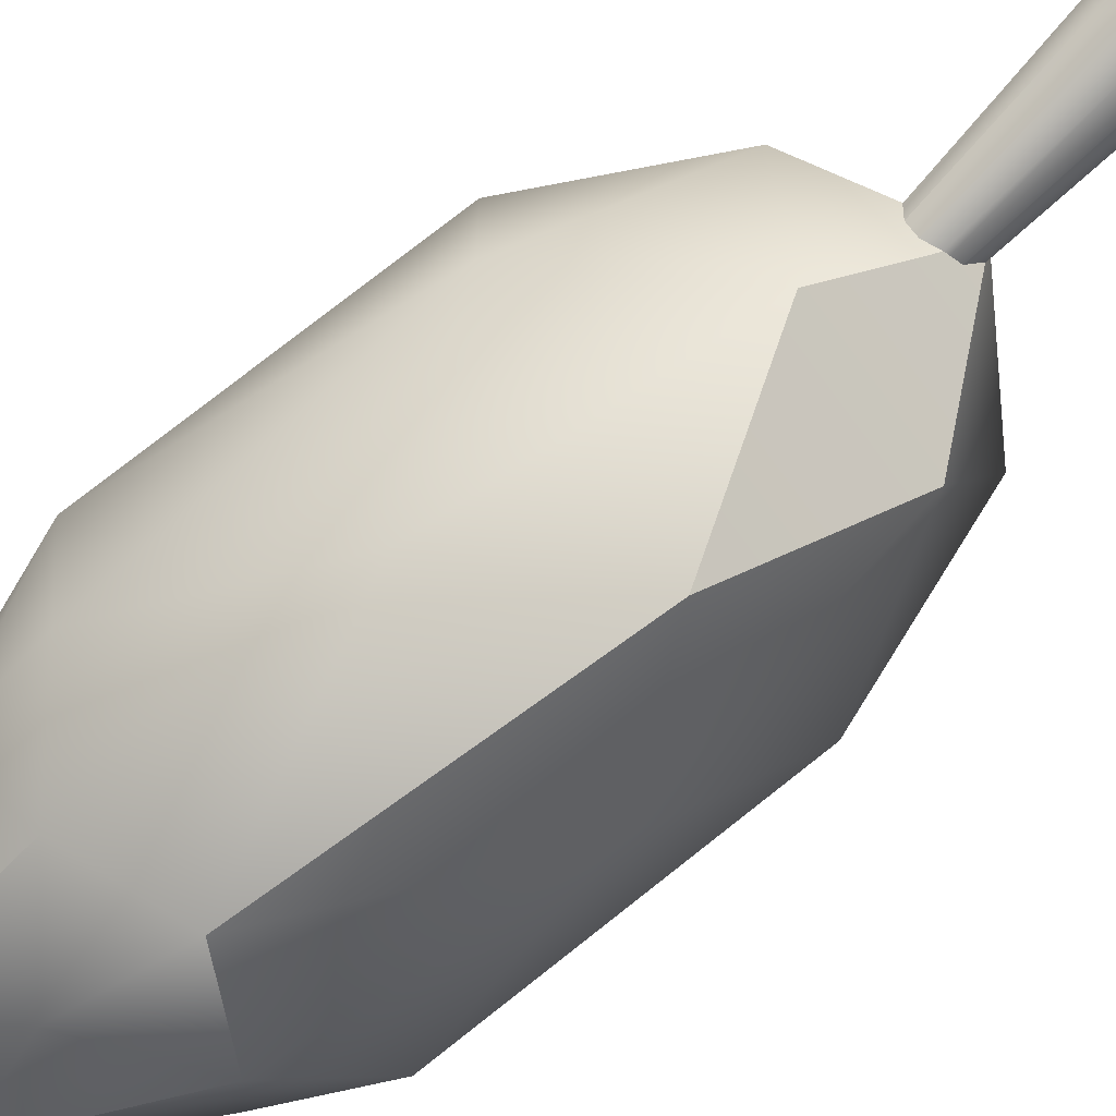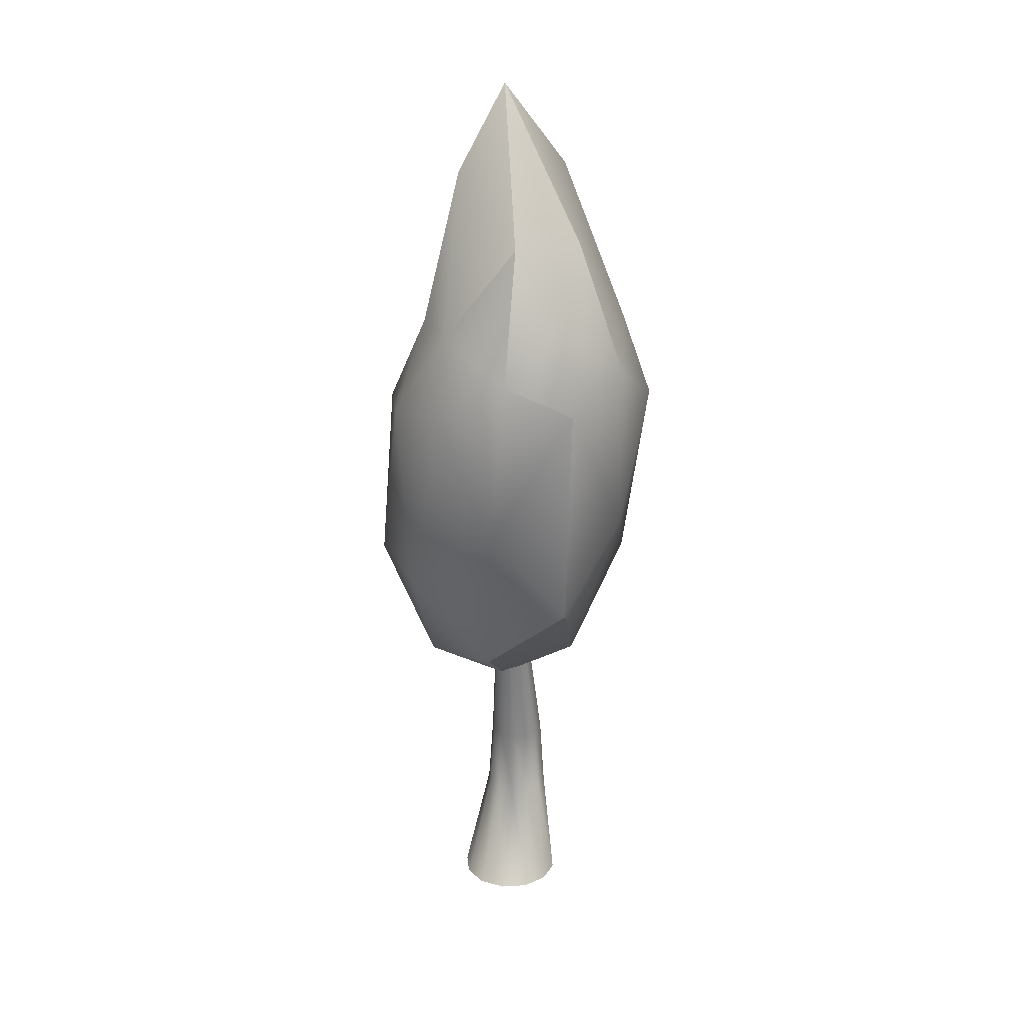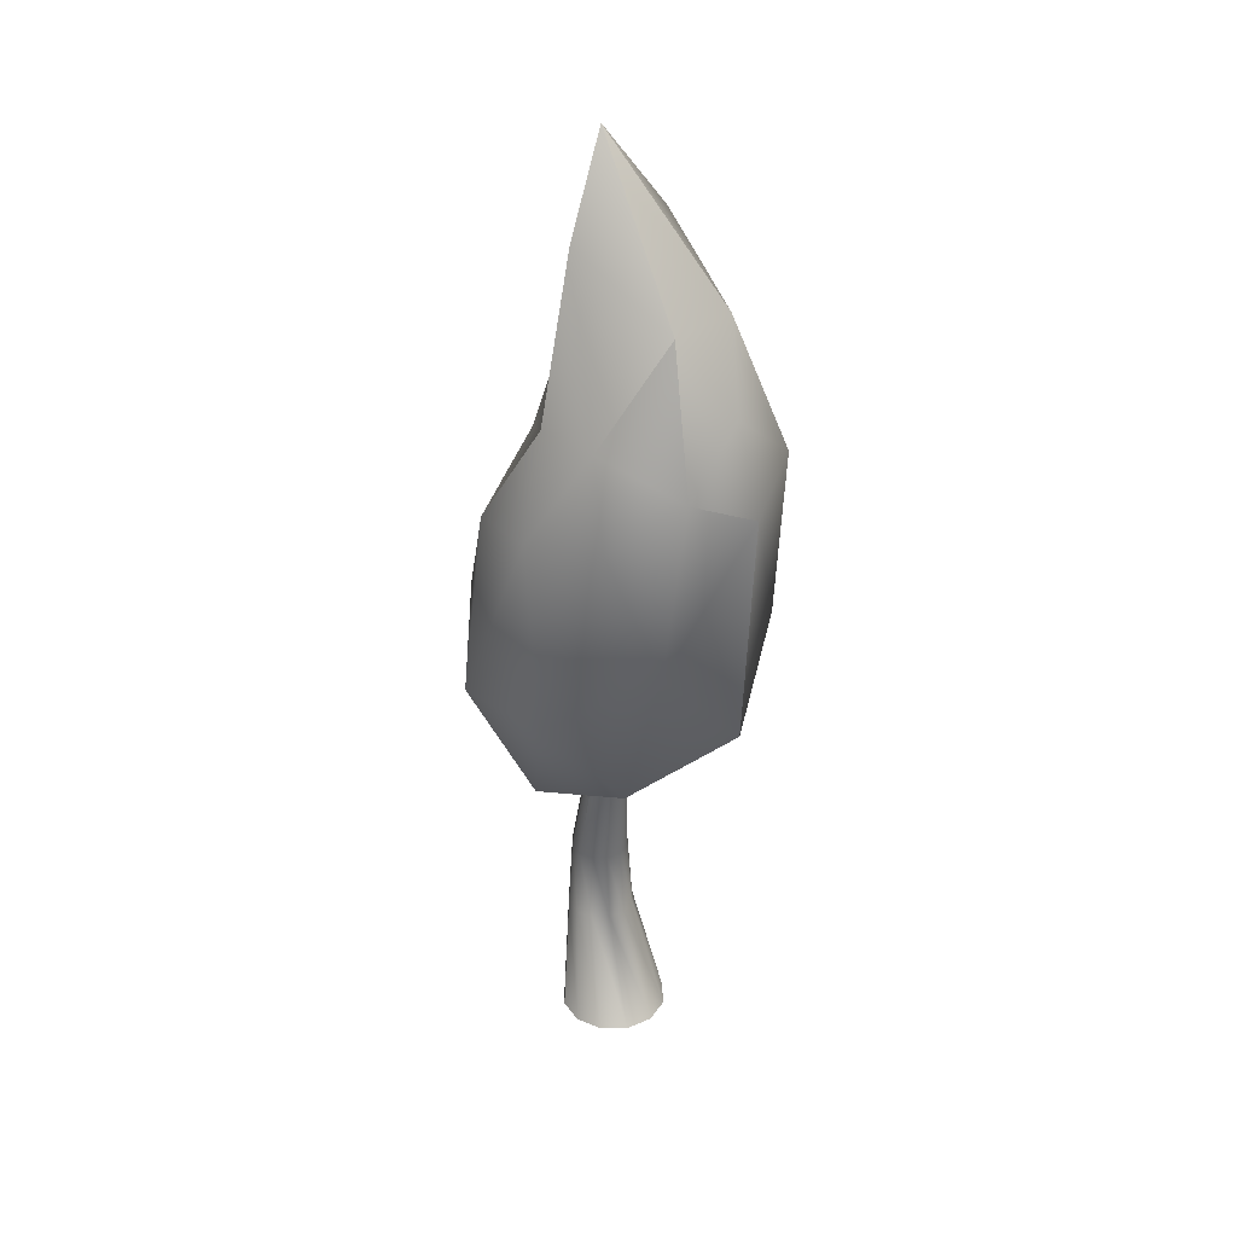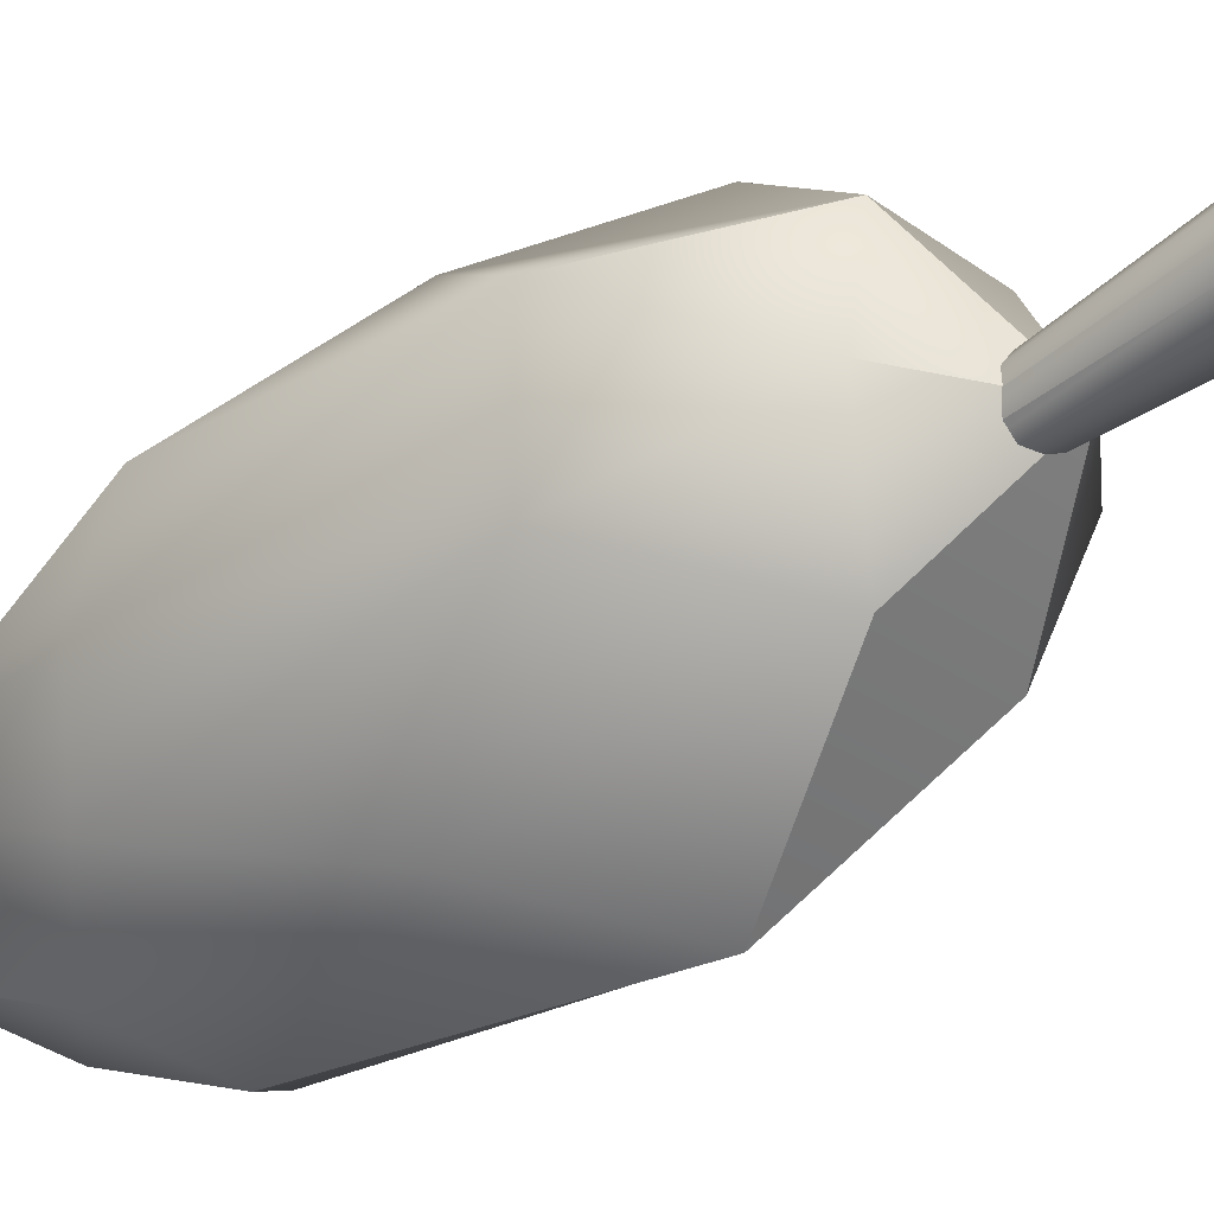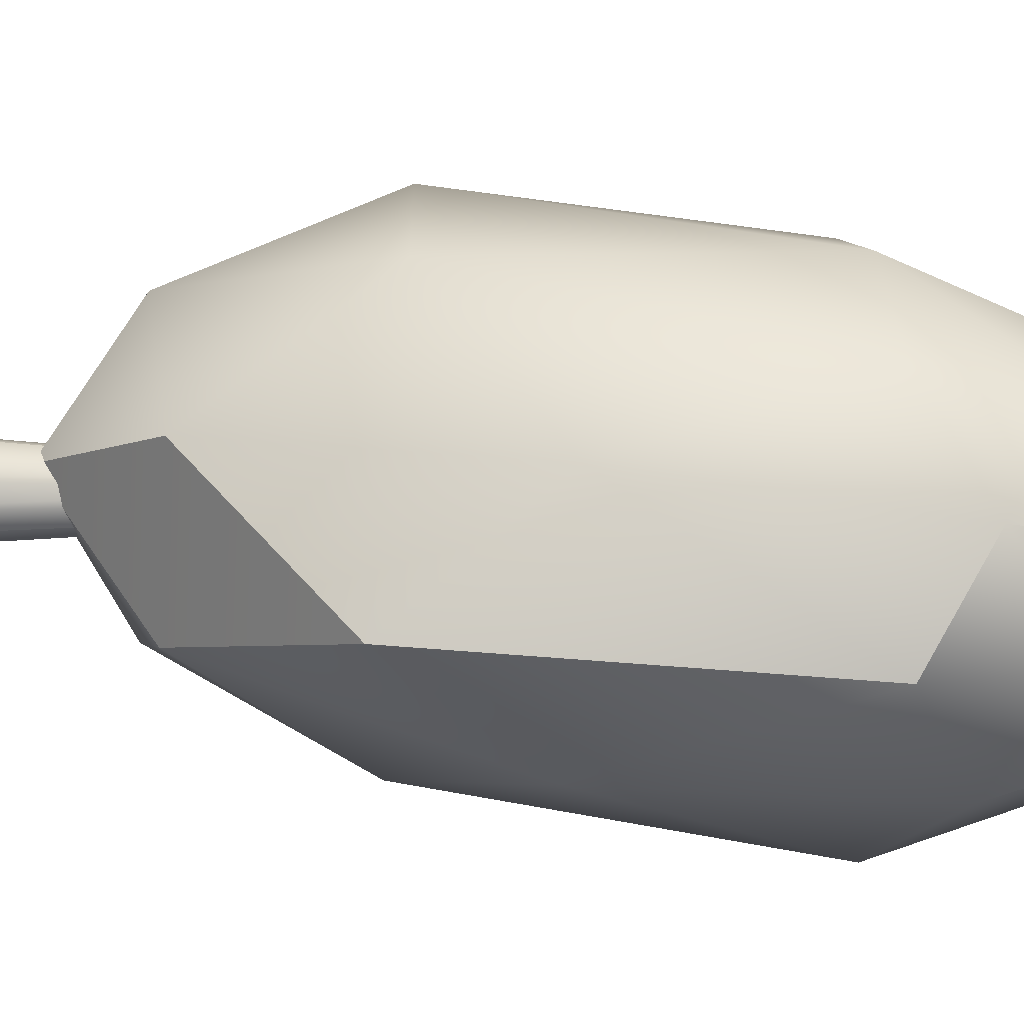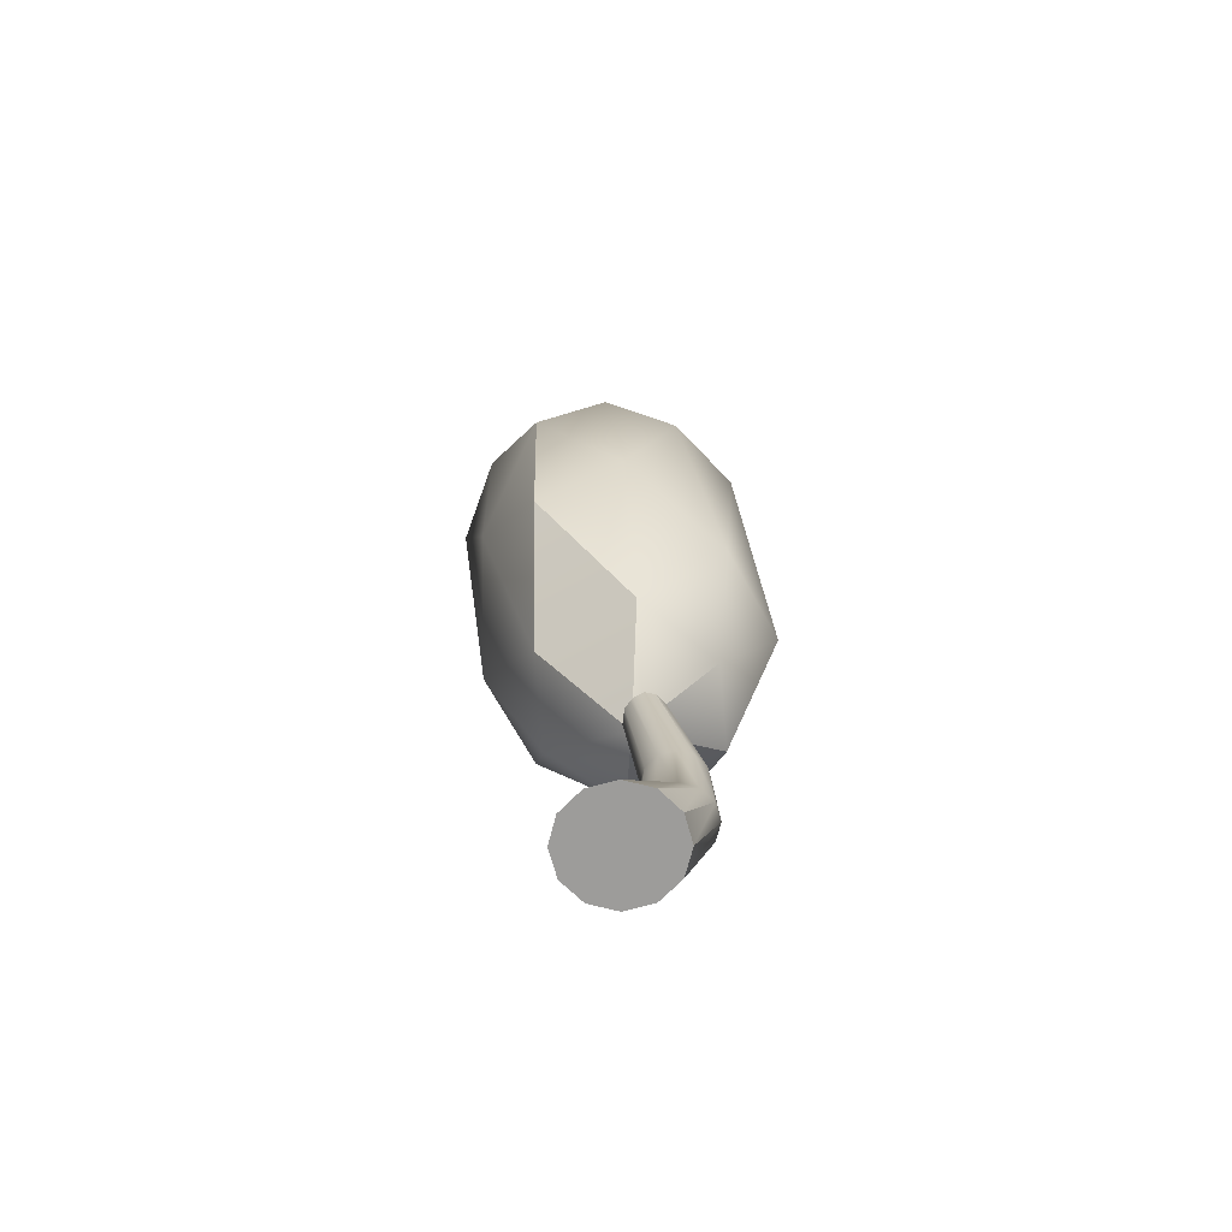
<metadata>
{"format":"obj","ext":"obj","renderer":"f3d","projection":"perspective","resolution":1024,"background":"white","views":[{"elev":-71.0,"azim":-54.0,"up":"+Z"},{"elev":23.8,"azim":157.7,"up":"+Y"},{"elev":33.0,"azim":132.8,"up":"+Y"},{"elev":-21.8,"azim":-54.0,"up":"+Z"},{"elev":-67.0,"azim":86.8,"up":"+Z"},{"elev":-70.0,"azim":-151.0,"up":"+Y"}]}
</metadata>
<code>
o tree1.001_tree1
v 3.119 0.3371 -23.94
v 2.658 0.3371 -22.39
v 0 0.3371 -24.03
v 0.1474 5.74 -20.46
v 0.4421 5.74 -21.45
v 0.8158 22.03 -24
v -1e-06 22.03 -24.03
v 0.6951 22.03 -23.6
v 2.745 0.3371 -25.51
v 0.1226 10.06 -21.4
v -0.08214 10.06 -22.26
v 0.7179 22.03 -24.41
v 1.635 0.3371 -26.68
v 0.2031 5.74 -22.45
v -0.5057 5.74 -23.2
v 0.4276 22.03 -24.72
v 0.08712 0.3371 -27.15
v -0.6892 10.06 -22.91
v -1.536 10.06 -23.16
v 0.02279 22.03 -24.84
v -1.484 0.3371 -26.77
v -1.494 5.74 -23.5
v -2.498 5.74 -23.26
v -0.3882 22.03 -24.74
v -2.658 0.3371 -25.66
v -2.396 10.06 -22.95
v -3.038 10.06 -22.35
v -0.6951 22.03 -24.45
v -3.119 0.3371 -24.11
v -3.247 5.74 -22.55
v -3.542 5.74 -21.56
v -0.8158 22.03 -24.05
v -2.745 0.3371 -22.54
v -3.29 10.06 -21.5
v -3.085 10.06 -20.64
v -0.7179 22.03 -23.64
v -1.635 0.3371 -21.37
v -3.303 5.74 -20.56
v -2.594 5.74 -19.81
v -0.4276 22.03 -23.33
v -0.08712 0.3371 -20.91
v -2.478 10.06 -20
v -1.631 10.06 -19.75
v -0.02279 22.03 -23.21
v 1.484 0.3371 -21.28
v -1.606 5.74 -19.51
v -0.6021 5.74 -19.75
v 0.3882 22.03 -23.31
v -0.7718 10.06 -19.95
v -0.1298 10.06 -20.56
v -2.076 47.88 -23.69
v -2e-06 55.77 -23.3
v -3.486 50.92 -24.49
v 2.076 47.88 -23.69
v 3.486 50.92 -24.49
v -2e-06 43.5 -21.82
v 5.904 42.01 -24.69
v 3.823 40.45 -22.01
v 6.99 36.23 -21.32
v 5.904 41.93 -28.26
v 8.217 36.82 -25.62
v 6.99 37.41 -29.95
v 2.076 47.31 -30.01
v 3.823 39.89 -32.59
v -1e-06 42.96 -32.4
v -2.076 47.31 -30.01
v -3.823 39.89 -32.59
v -5.904 41.93 -28.26
v -6.99 37.41 -29.95
v -8.217 36.82 -25.62
v -5.904 42.01 -24.69
v -6.99 36.23 -21.32
v -3.823 40.45 -22.01
v 2.965 19.07 -18.04
v -1e-06 15.27 -22.84
v 5.071 18.26 -22.84
v -2.965 19.07 -18.04
v -5.071 18.26 -22.84
v -1e-06 24.44 -14.98
v 4.406 29.55 -17.57
v 7.438 25.03 -20
v 7.438 25.03 -25.68
v 4.406 29.55 -31.53
v 2.965 19.07 -27.64
v -1e-06 24.44 -33.19
v -2.965 19.07 -27.64
v -4.406 29.55 -31.53
v -7.438 25.03 -25.68
v -7.438 25.03 -20
v -4.406 29.55 -17.57
v -2e-06 34.33 -16.58
v -1e-06 37.94 -33.89
f 1 2 3
f 4 2 1 5
f 6 7 8
f 9 1 3
f 6 10 11 12
f 12 7 6
f 13 9 3
f 14 9 13 15
f 16 7 12
f 17 13 3
f 16 18 19 20
f 20 7 16
f 21 17 3
f 22 17 21 23
f 24 7 20
f 25 21 3
f 24 26 27 28
f 28 7 24
f 29 25 3
f 30 25 29 31
f 32 7 28
f 33 29 3
f 32 34 35 36
f 36 7 32
f 37 33 3
f 38 33 37 39
f 40 7 36
f 41 37 3
f 40 42 43 44
f 44 7 40
f 45 41 3
f 46 41 45 47
f 48 7 44
f 2 45 3
f 48 49 50 8
f 8 7 48
f 50 4 5 10
f 9 14 5 1
f 11 14 15 18
f 17 22 15 13
f 19 22 23 26
f 25 30 23 21
f 27 30 31 34
f 33 38 31 29
f 35 38 39 42
f 41 46 39 37
f 43 46 47 49
f 2 4 47 45
f 14 11 10 5
f 22 19 18 15
f 30 27 26 23
f 38 35 34 31
f 46 43 42 39
f 4 50 49 47
f 8 50 10 6
f 12 11 18 16
f 20 19 26 24
f 28 27 34 32
f 36 35 42 40
f 44 43 49 48
f 51 52 53
f 54 55 52
f 52 51 54
f 56 54 51
f 54 57 55
f 58 59 57
f 57 54 58
f 56 58 54
f 57 60 55
f 61 62 60
f 60 57 61
f 59 61 57
f 60 63 55
f 64 65 63
f 63 60 64
f 62 64 60
f 63 52 55
f 66 53 52
f 52 63 66
f 65 66 63
f 67 66 65
f 68 53 66
f 66 67 68
f 69 68 67
f 70 68 69
f 71 53 68
f 68 70 71
f 72 71 70
f 71 51 53
f 73 56 51
f 51 71 73
f 72 73 71
f 74 75 76
f 77 78 75
f 75 74 77
f 79 77 74
f 80 81 59
f 74 76 81
f 81 80 74
f 79 74 80
f 81 61 59
f 82 62 61
f 61 81 82
f 76 82 81
f 82 83 62
f 84 85 83
f 83 82 84
f 76 84 82
f 84 86 85
f 75 78 86
f 86 84 75
f 76 75 84
f 86 87 85
f 88 69 87
f 87 86 88
f 78 88 86
f 88 70 69
f 89 72 70
f 70 88 89
f 78 89 88
f 89 90 72
f 77 79 90
f 90 89 77
f 78 77 89
f 91 90 79
f 73 72 90
f 90 91 73
f 56 73 91
f 58 80 59
f 91 79 80
f 80 58 91
f 56 91 58
f 64 92 65
f 83 85 92
f 92 64 83
f 62 83 64
f 92 67 65
f 87 69 67
f 67 92 87
f 85 87 92

</code>
